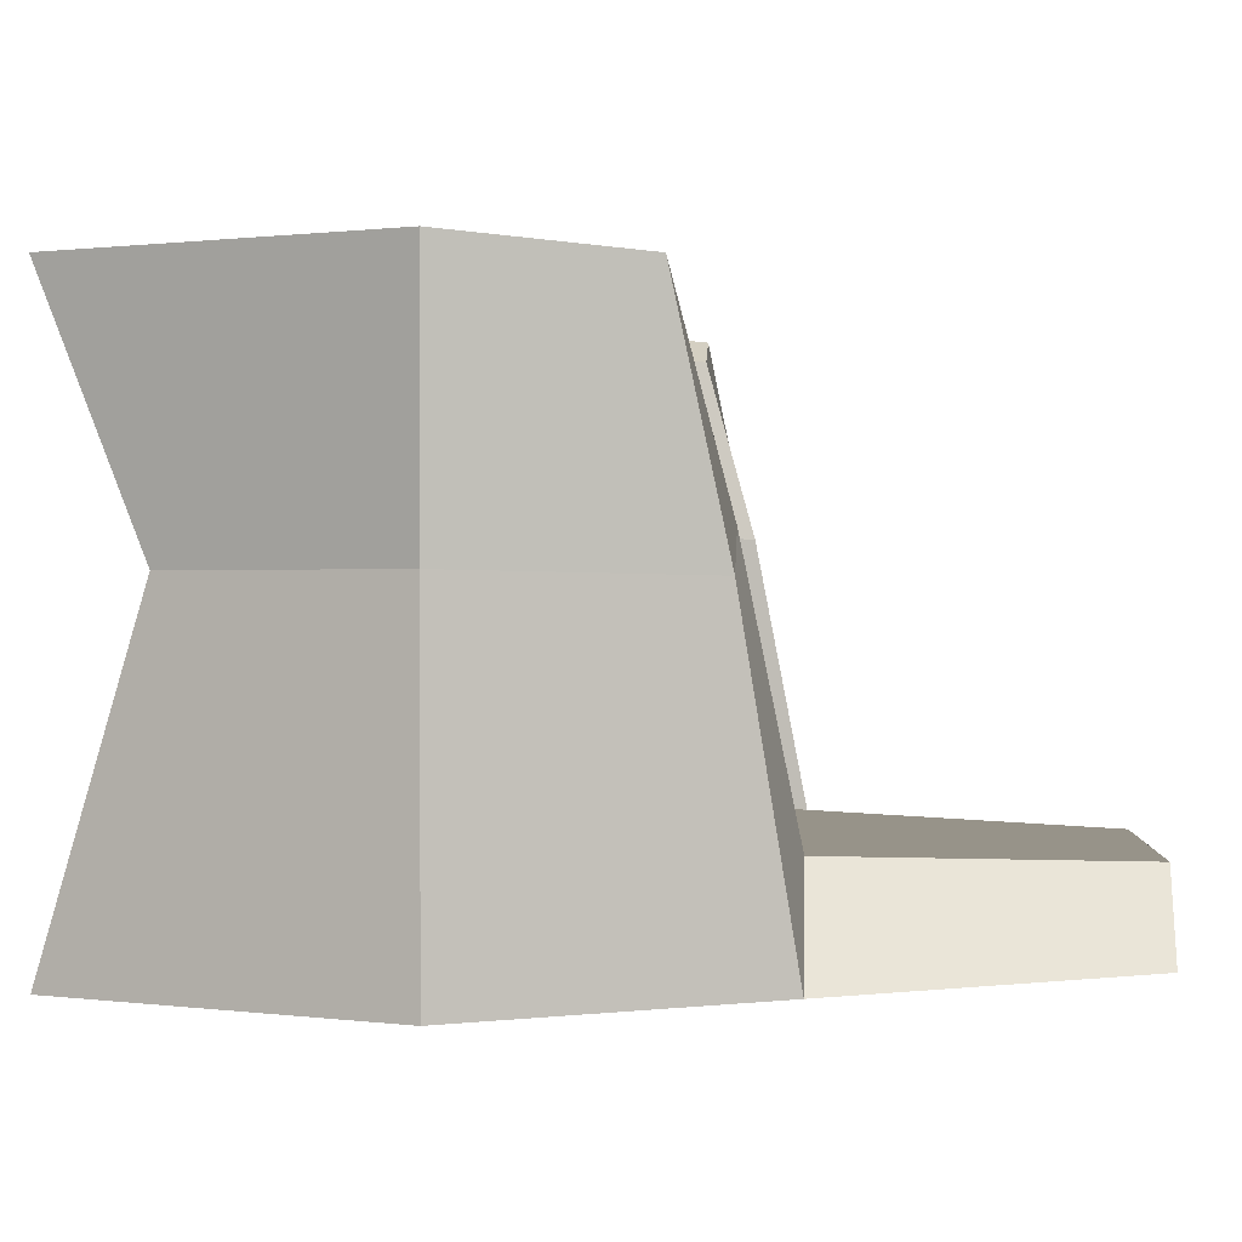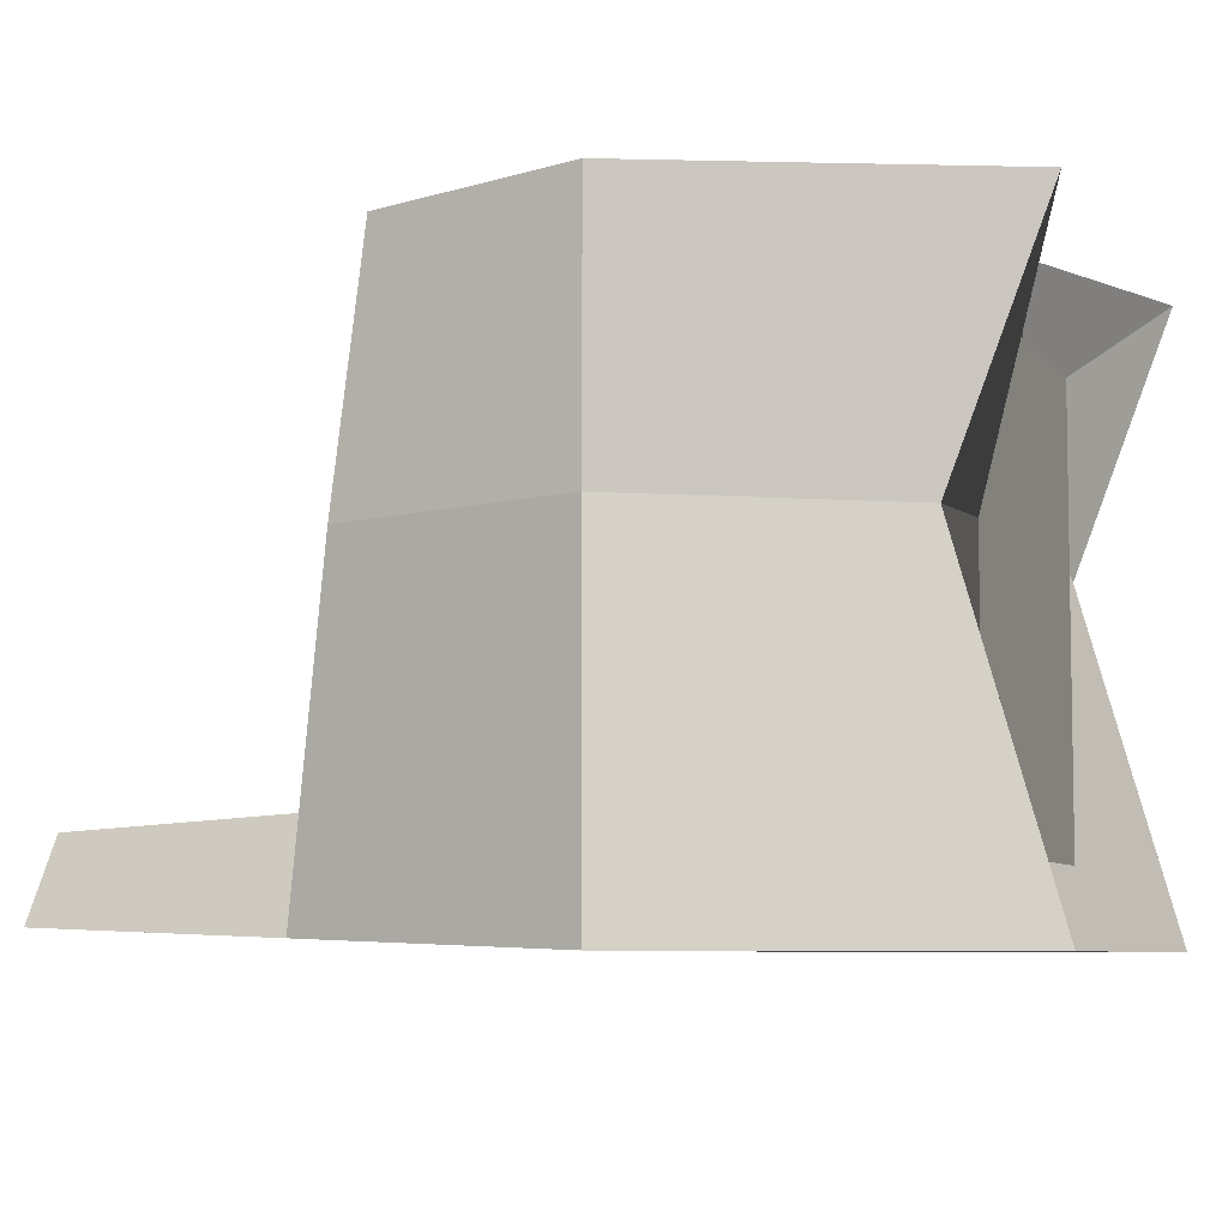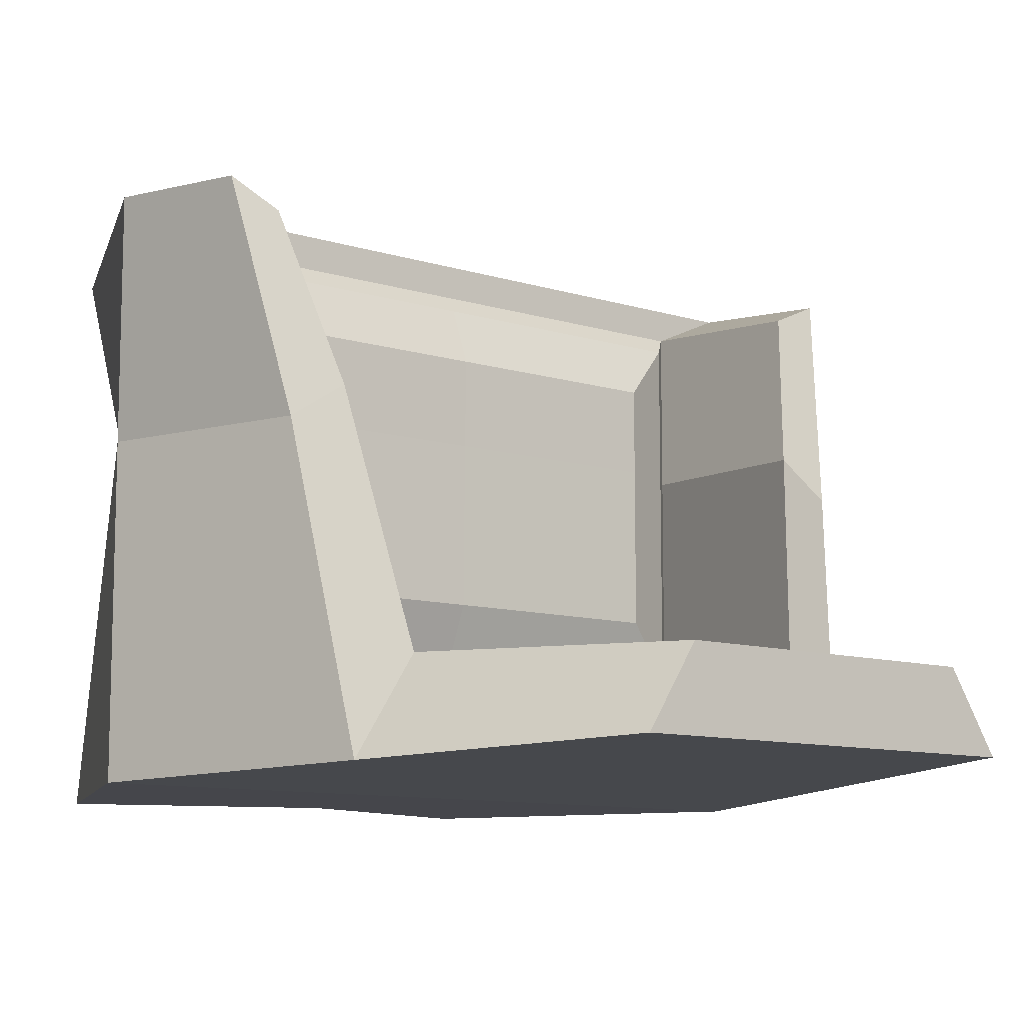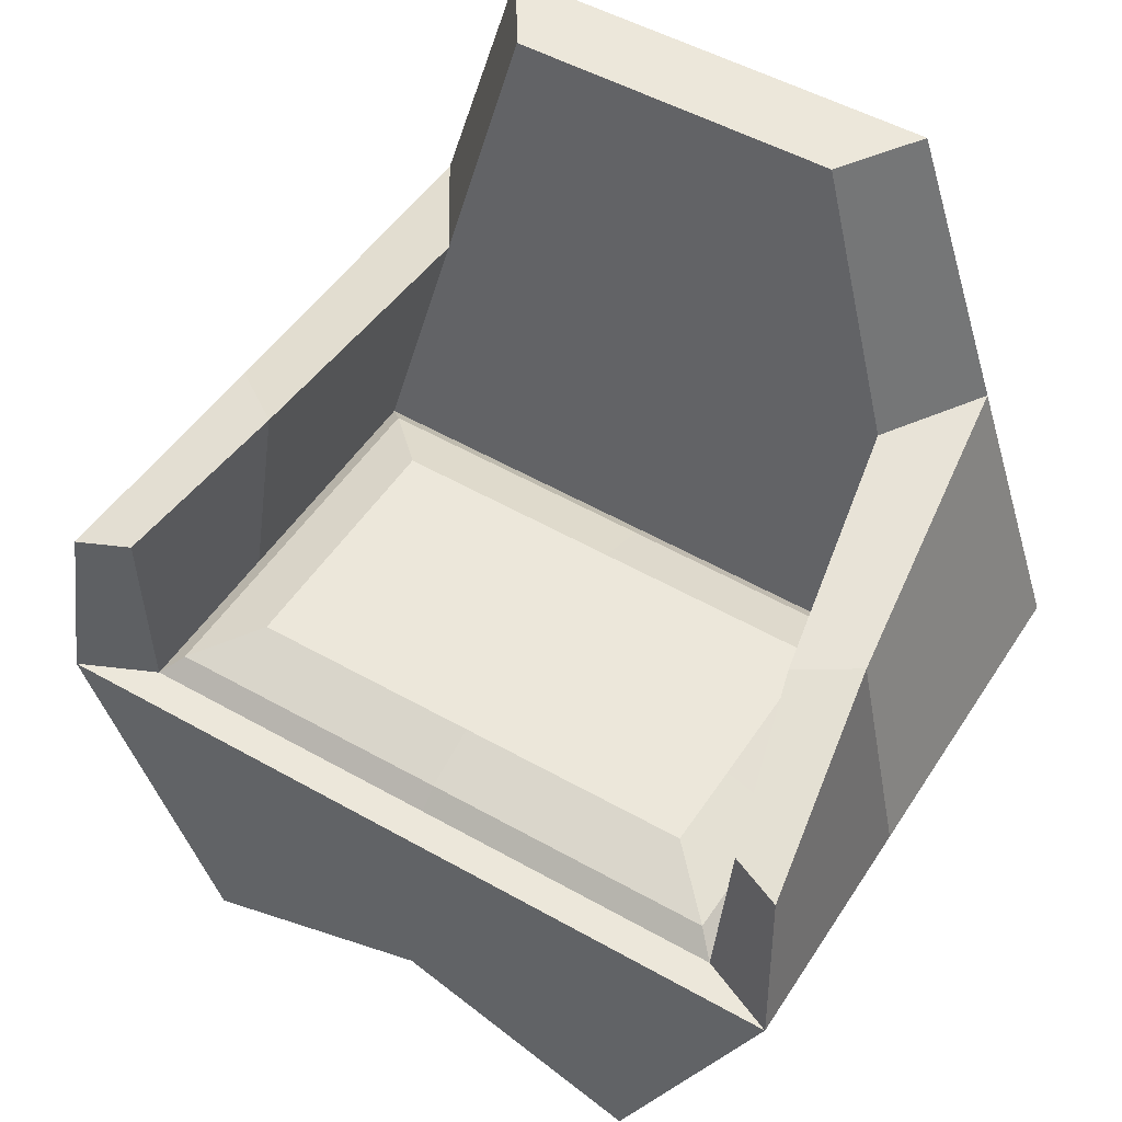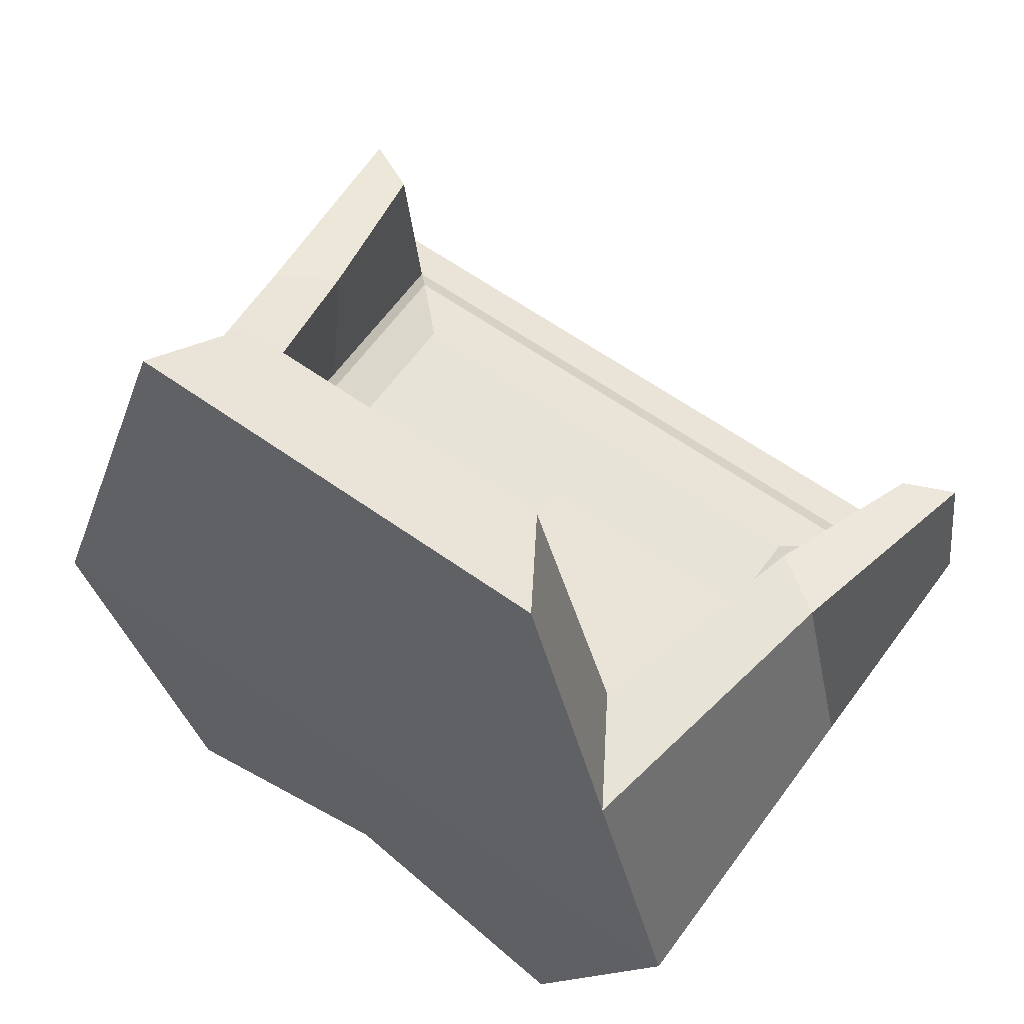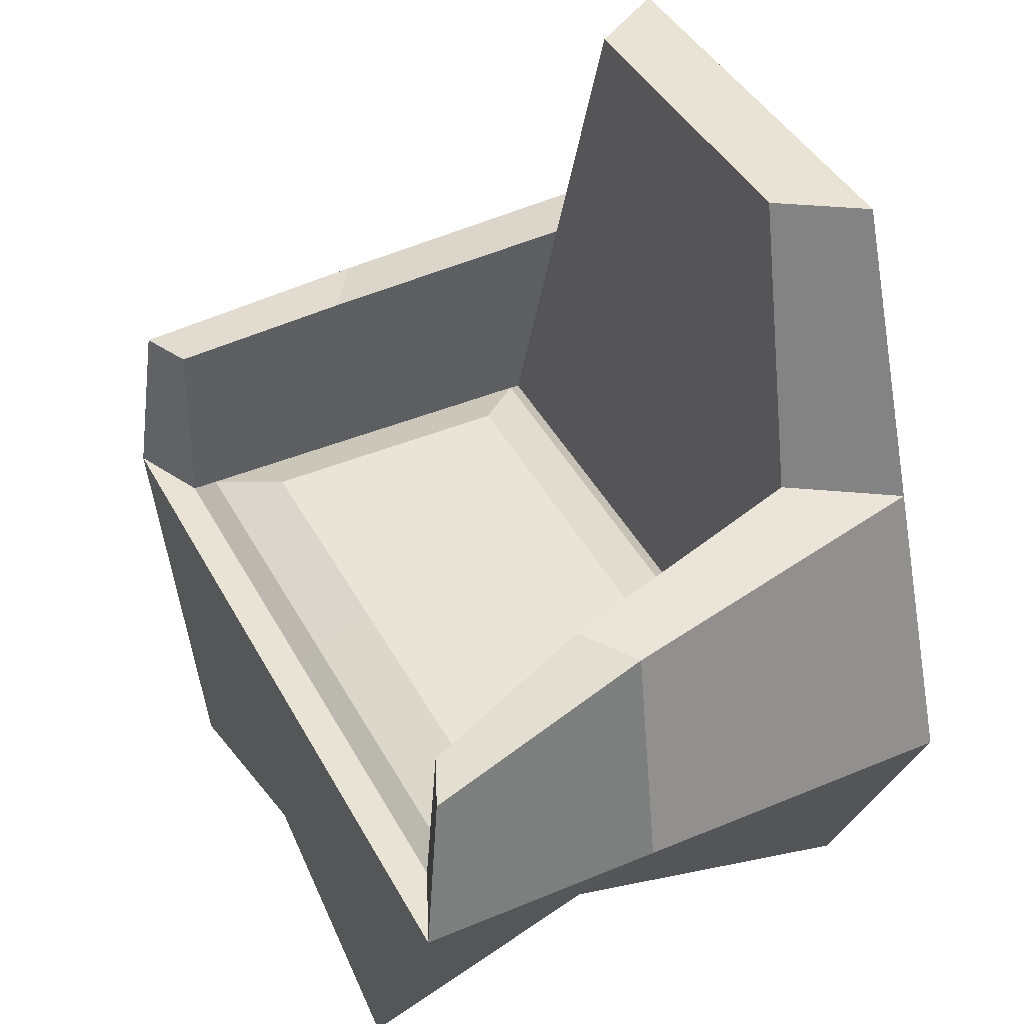
<metadata>
{"format":"obj","ext":"obj","renderer":"f3d","projection":"perspective","resolution":1024,"background":"white","views":[{"elev":0.6,"azim":93.8,"up":"+Z"},{"elev":-6.6,"azim":-70.1,"up":"+Z"},{"elev":-10.0,"azim":141.1,"up":"+Z"},{"elev":50.5,"azim":31.8,"up":"+Y"},{"elev":61.0,"azim":-143.9,"up":"+Y"},{"elev":42.3,"azim":63.4,"up":"+Y"}]}
</metadata>
<code>
o Cube
v 0.6466 3.574 -0.5987
v 0.7052 0.3641 -0.7052
v 1.326 2.034 1.13
v 0.7052 0.3641 1.006
v -0.6466 3.574 -0.5987
v -0.7052 0.3641 -0.7052
v -1.32 2.041 1.126
v -0.7052 0.3641 1.006
v 1.539 2.034 1.225
v -1.521 2.041 1.216
v 0.8544 3.574 -0.9206
v -0.8544 3.574 -0.9206
v -1.222 2.429 -0.9611
v 1.228 2.429 -0.9611
v -0.9621 2.429 -0.5582
v 0.9684 2.429 -0.5582
v -1.575 1.329 1.301
v -1.575 1.329 -1
v 1.588 1.329 -1
v 1.588 1.329 1.301
v 1.278 1.329 1.161
v -1.265 1.329 1.161
v 1.278 1.281 -0.5193
v -1.265 1.329 -0.5193
v -0.9466 1.495 0.8426
v -1.186 1.401 1.082
v -0.9466 1.496 -0.2007
v -1.184 1.406 -0.4383
v 1.198 1.357 -0.4399
v 0.959 1.464 -0.2007
v 1.197 1.404 1.08
v 0.959 1.491 0.8427
v -1 0.03187 -1
v -1 0.03187 1.301
v 1 0.03187 -1
v 1 0.03187 1.301
v 0 0.4112 -1
v 0.006189 1.329 1.301
v 0 0.4112 1.301
v 0.006189 1.329 -1
v 0.006189 1.329 1.161
v 0.006189 1.305 -0.5193
v 0 3.574 -0.9206
v 0 3.574 -0.5987
v 0.003155 2.429 -0.9611
v 0.003155 2.429 -0.5582
v 0.006189 1.493 0.8426
v 0.005298 1.403 1.081
v 0.006189 1.48 -0.2007
v 0.007032 1.381 -0.4391
v 0 0.3641 -0.7052
v 0 0.3641 1.006
v -1 0.4098 0.3163
v 1.588 1.329 0.3163
v -1.575 1.329 0.3163
v 1 0.4098 0.3163
v 1.278 1.305 0.4821
v -1.265 1.329 0.4821
v -1.374 2.232 0.2926
v -1.144 2.232 0.445
v 1.386 2.229 0.2972
v 1.15 2.229 0.4469
v 0.959 1.478 0.4772
v 1.197 1.381 0.48
v -0.9466 1.495 0.4772
v -1.185 1.403 0.4818
v -0.7052 0.3641 0.3118
v 0.7052 0.3641 0.3118
v 0.006189 1.486 0.4772
v 0 0.3641 0.3118
f 66 28 24 58
f 39 38 17 34
f 53 55 18 33
f 70 68 4 52
f 56 54 20 36
f 37 40 19 35
f 41 22 17 38
f 62 3 9 61
f 60 15 13 59
f 44 1 11 43
f 45 14 19 40
f 46 15 24 42
f 59 13 18 55
f 60 7 22 58
f 7 10 17 22
f 13 15 24 18
f 5 12 13 15
f 11 1 16 14
f 44 5 15 46
f 43 11 14 45
f 61 9 20 54
f 62 16 23 57
f 9 3 21 20
f 16 14 19 23
f 69 65 25 47
f 50 29 23 42
f 64 31 21 57
f 47 25 26 48
f 63 32 31 64
f 65 27 28 66
f 49 30 29 50
f 48 26 22 41
f 67 8 34 53
f 51 6 33 37
f 52 4 36 39
f 68 2 35 56
f 8 52 39 34
f 2 51 37 35
f 31 48 41 21
f 27 49 50 28
f 32 47 48 31
f 28 50 42 24
f 63 69 47 32
f 12 43 45 13
f 1 44 46 16
f 16 46 42 23
f 13 45 40 18
f 5 44 43 12
f 21 41 38 20
f 33 18 40 37
f 67 70 52 8
f 36 20 38 39
f 6 51 70 67
f 30 49 69 63
f 4 68 56 36
f 6 67 53 33
f 25 65 66 26
f 30 63 64 29
f 29 64 57 23
f 49 27 65 69
f 3 62 57 21
f 14 61 54 19
f 15 60 58 24
f 10 59 55 17
f 7 60 59 10
f 16 62 61 14
f 35 19 54 56
f 51 2 68 70
f 34 17 55 53
f 26 66 58 22

</code>
